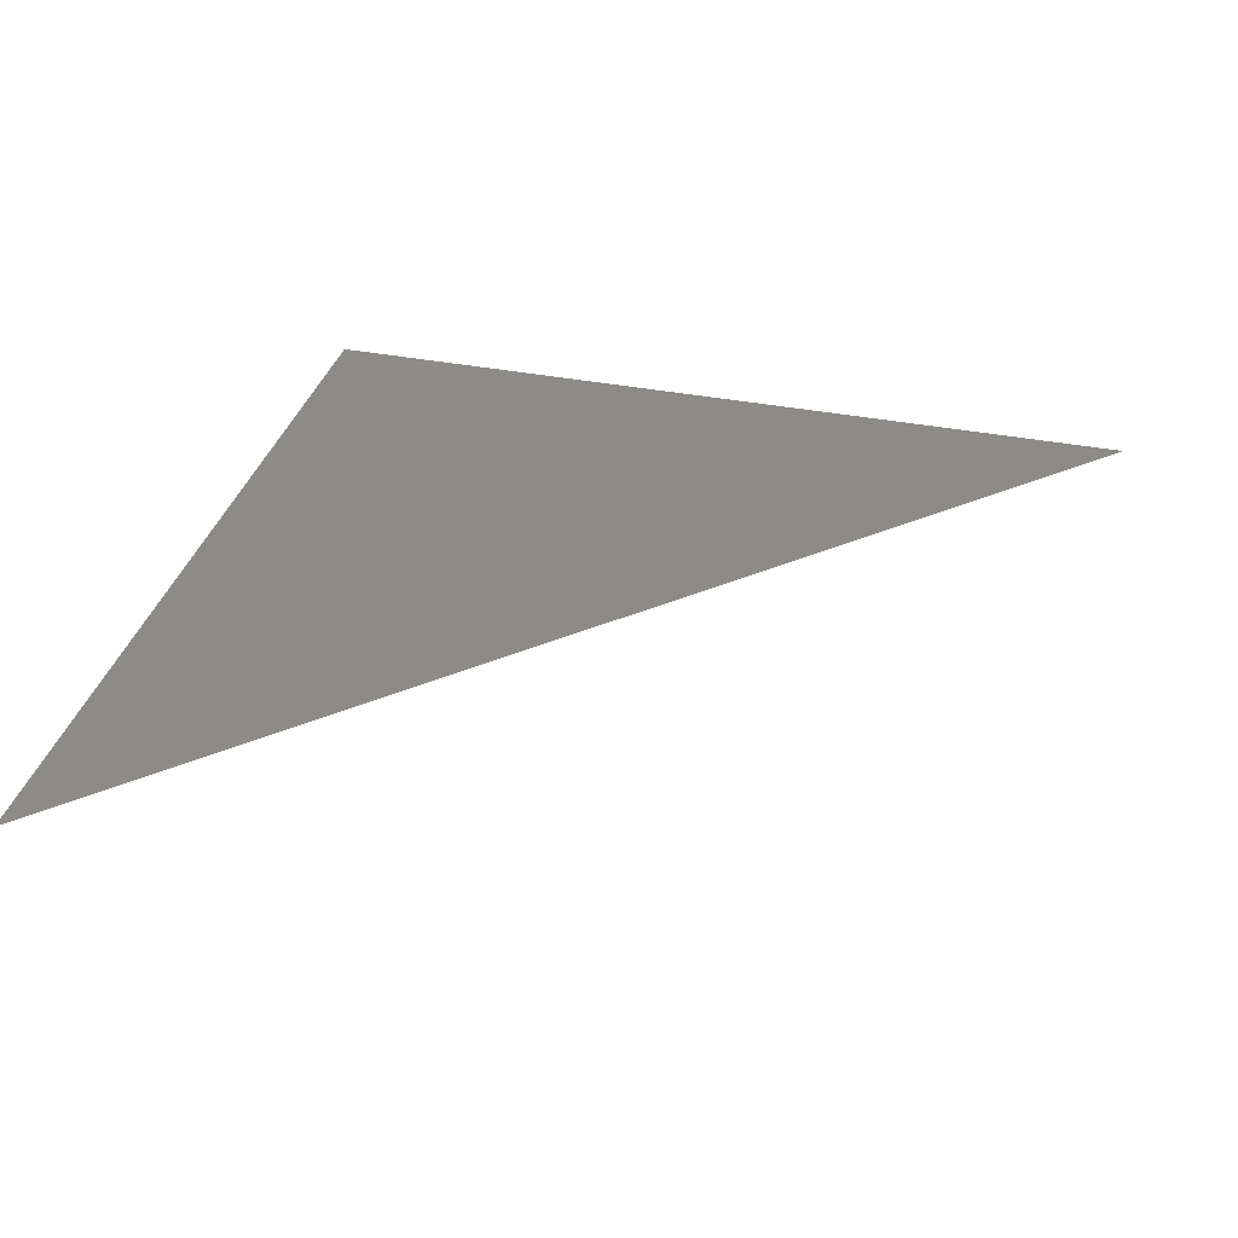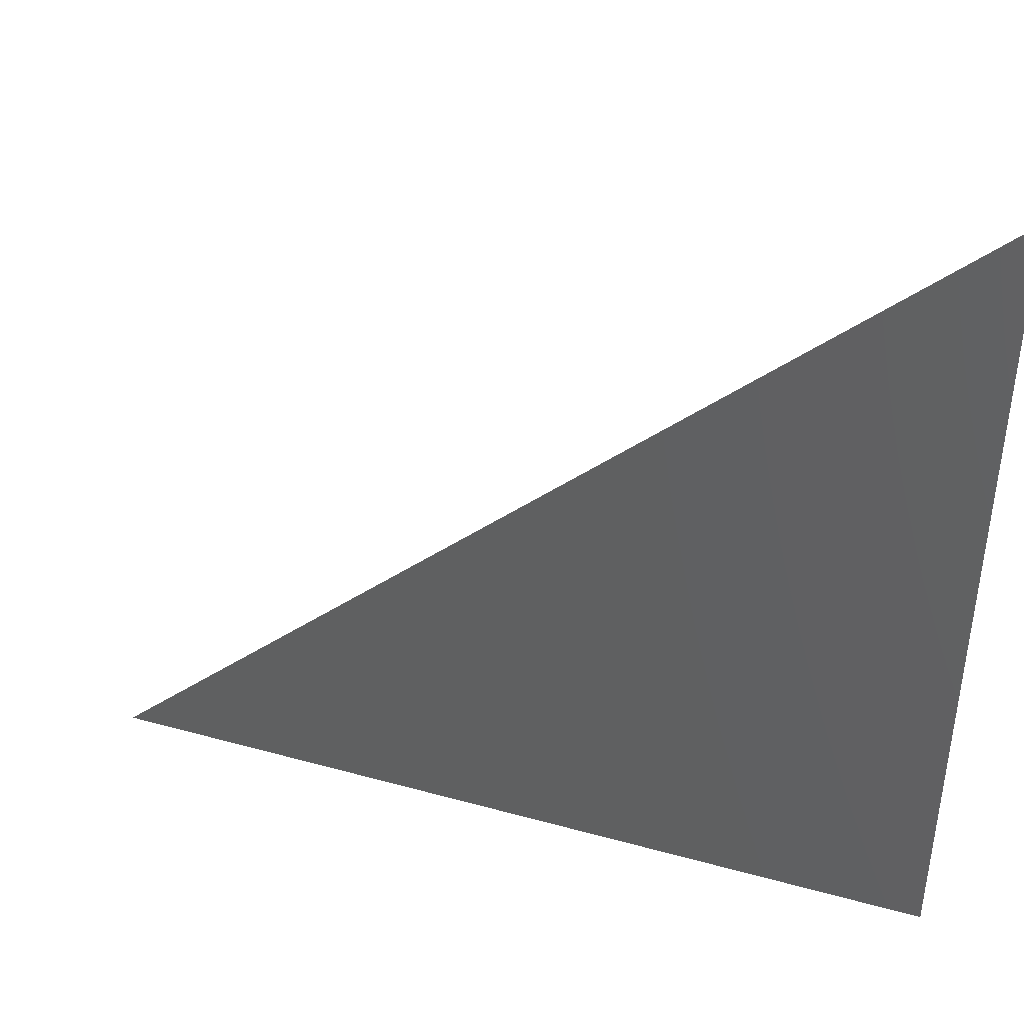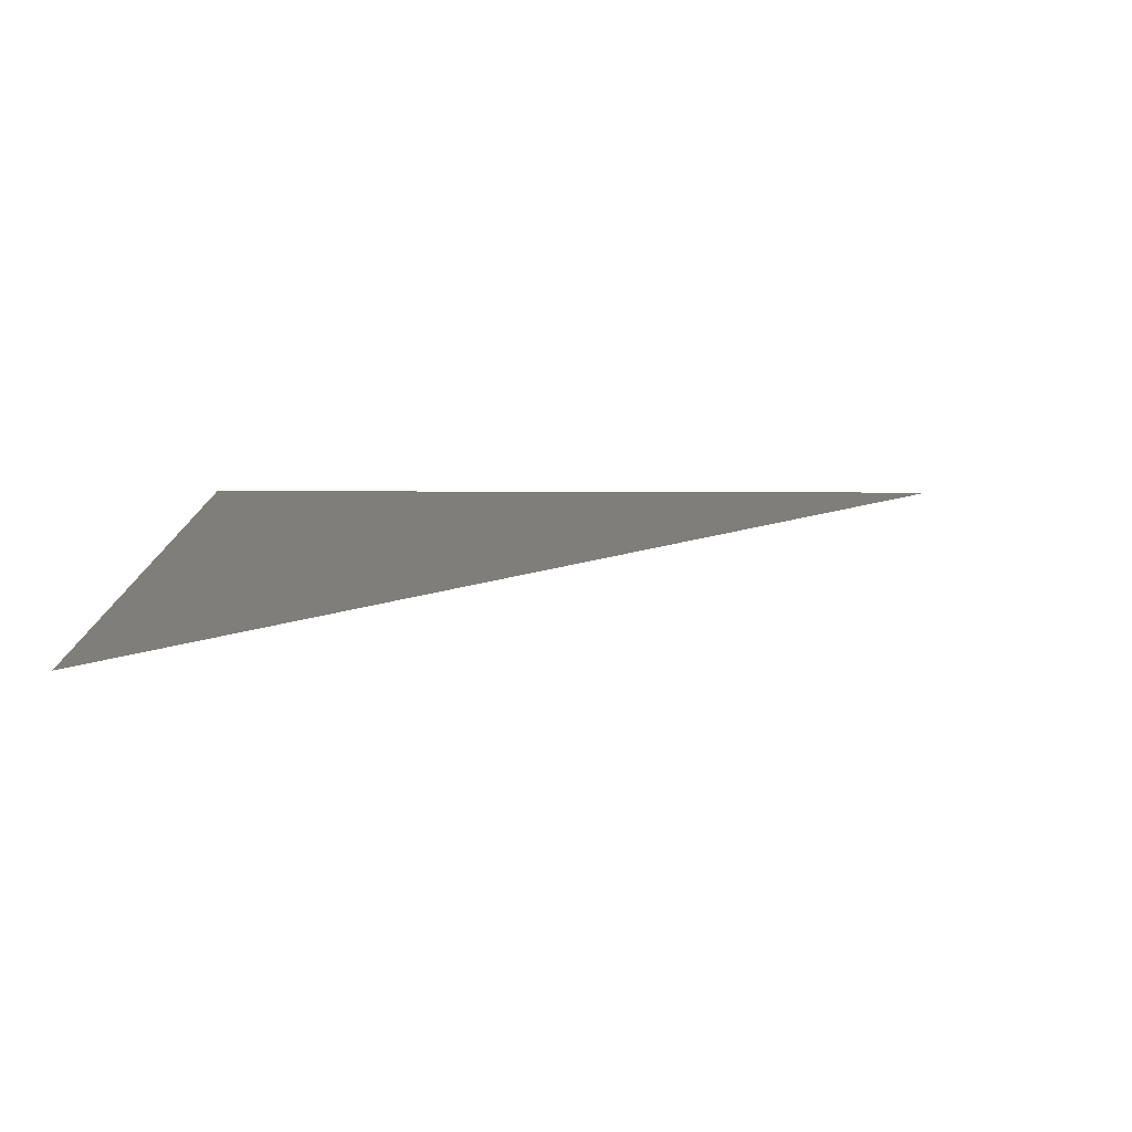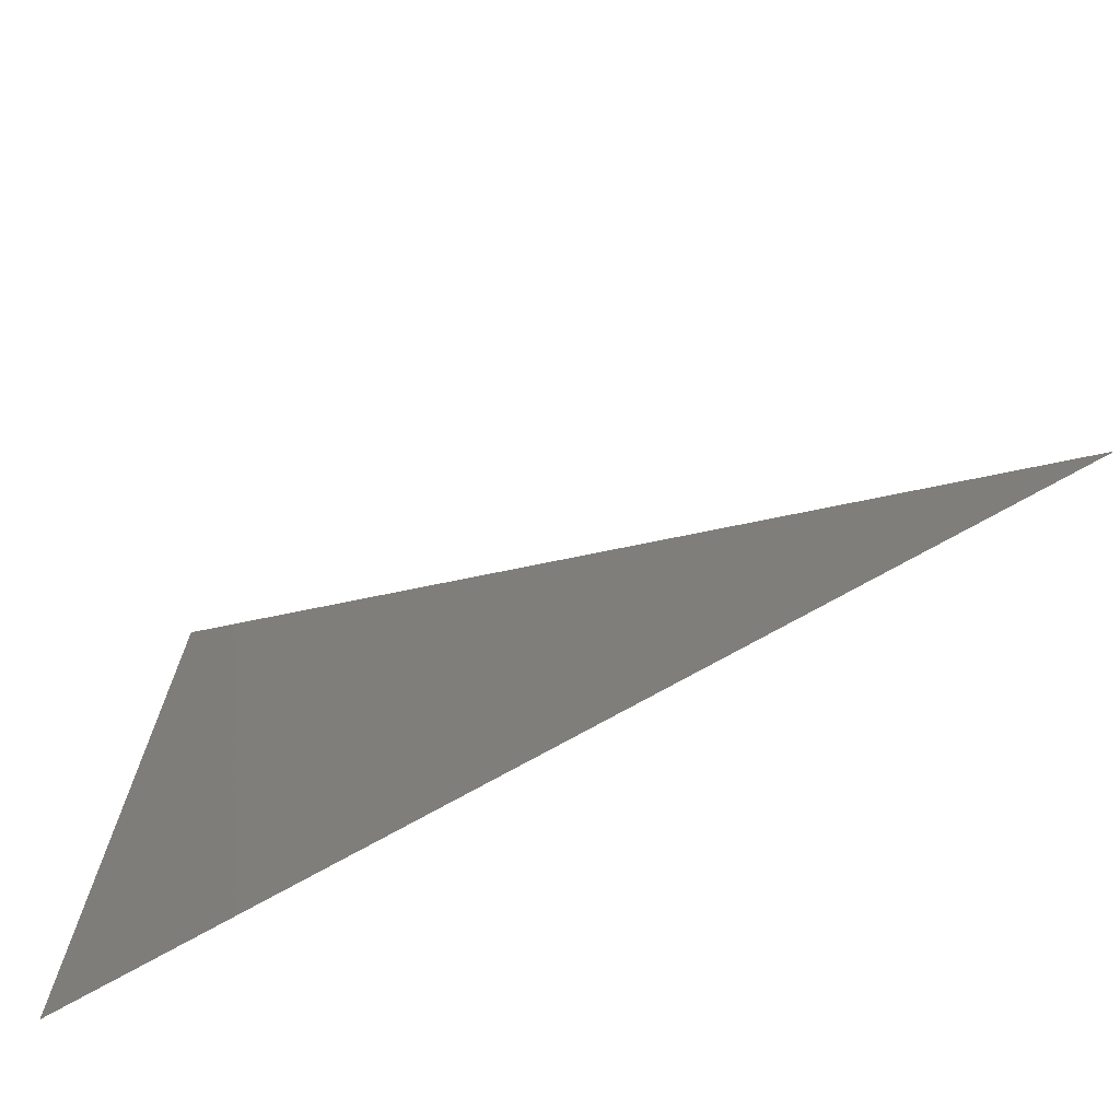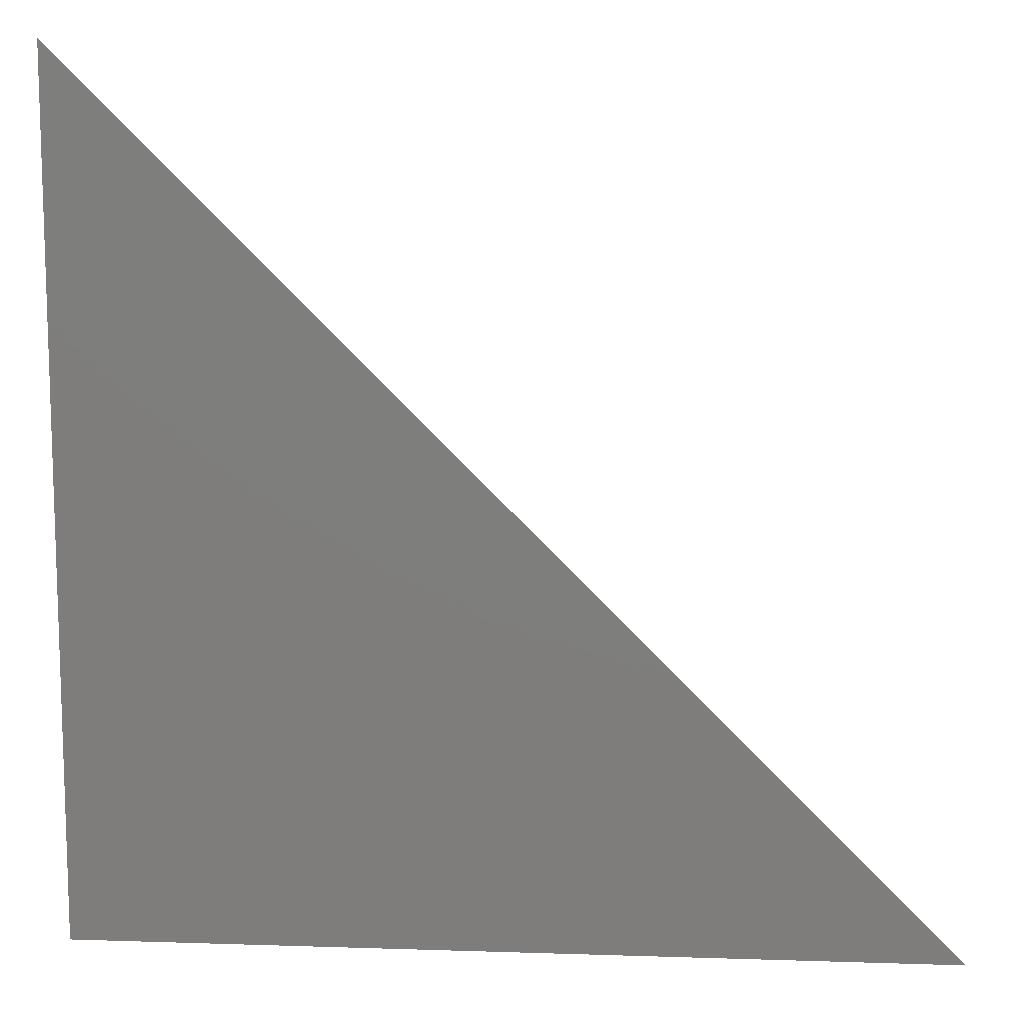
<metadata>
{"format":"stl","ext":"stl","renderer":"f3d","projection":"perspective","resolution":1024,"background":"white","views":[{"elev":34.9,"azim":104.8,"up":"+Z"},{"elev":43.2,"azim":-161.8,"up":"+Y"},{"elev":12.1,"azim":90.8,"up":"+Z"},{"elev":-72.6,"azim":29.5,"up":"+Y"},{"elev":11.5,"azim":4.5,"up":"+Y"}]}
</metadata>
<code>
# stl→obj: 3 verts, 1 faces
v 0 0 0
v 50 0 0
v 0 50 0
f 1 2 3

</code>
